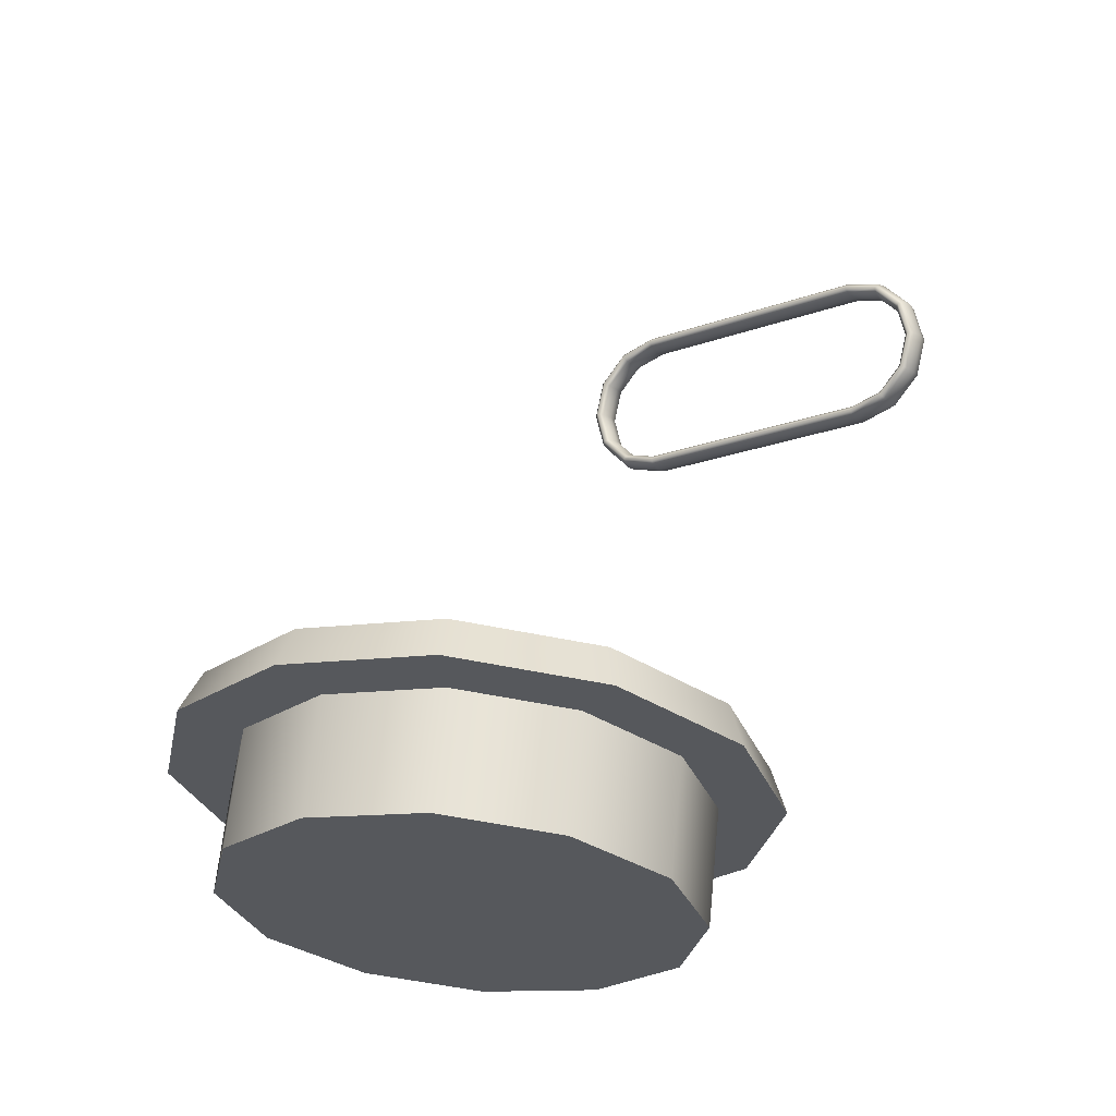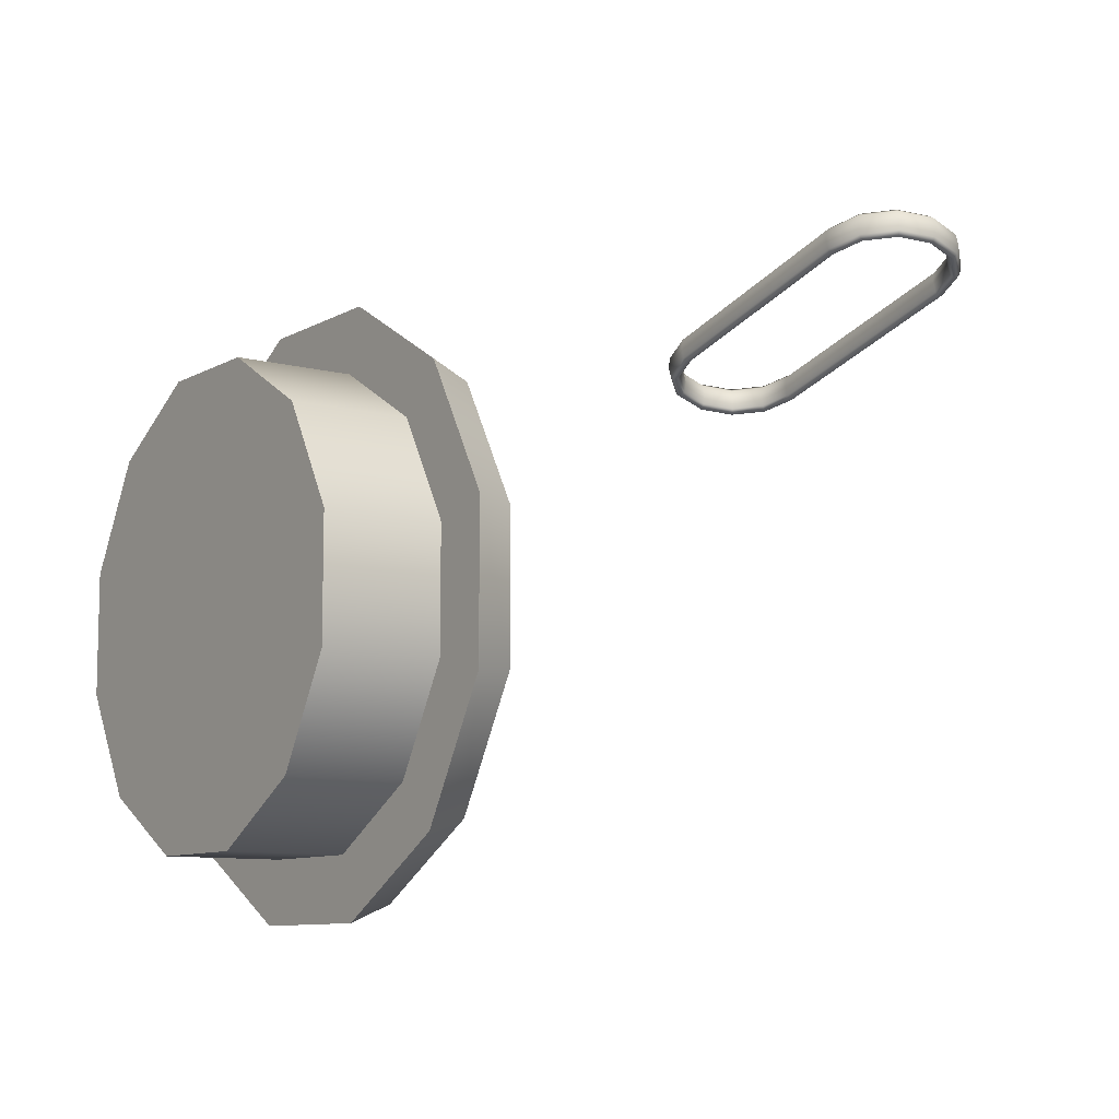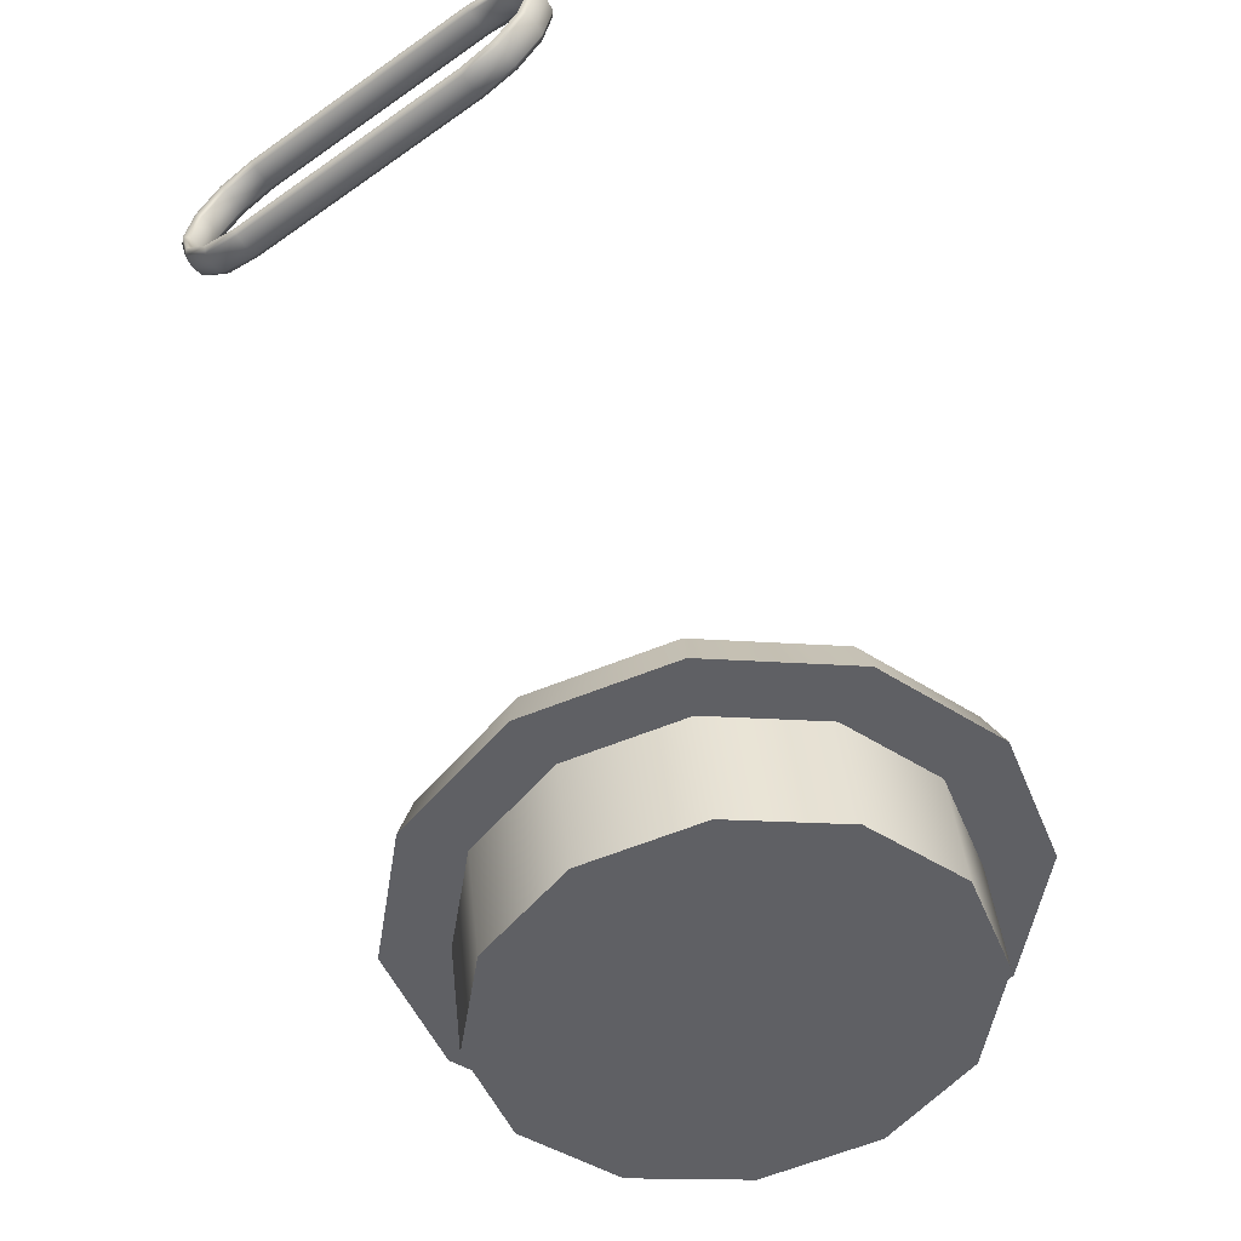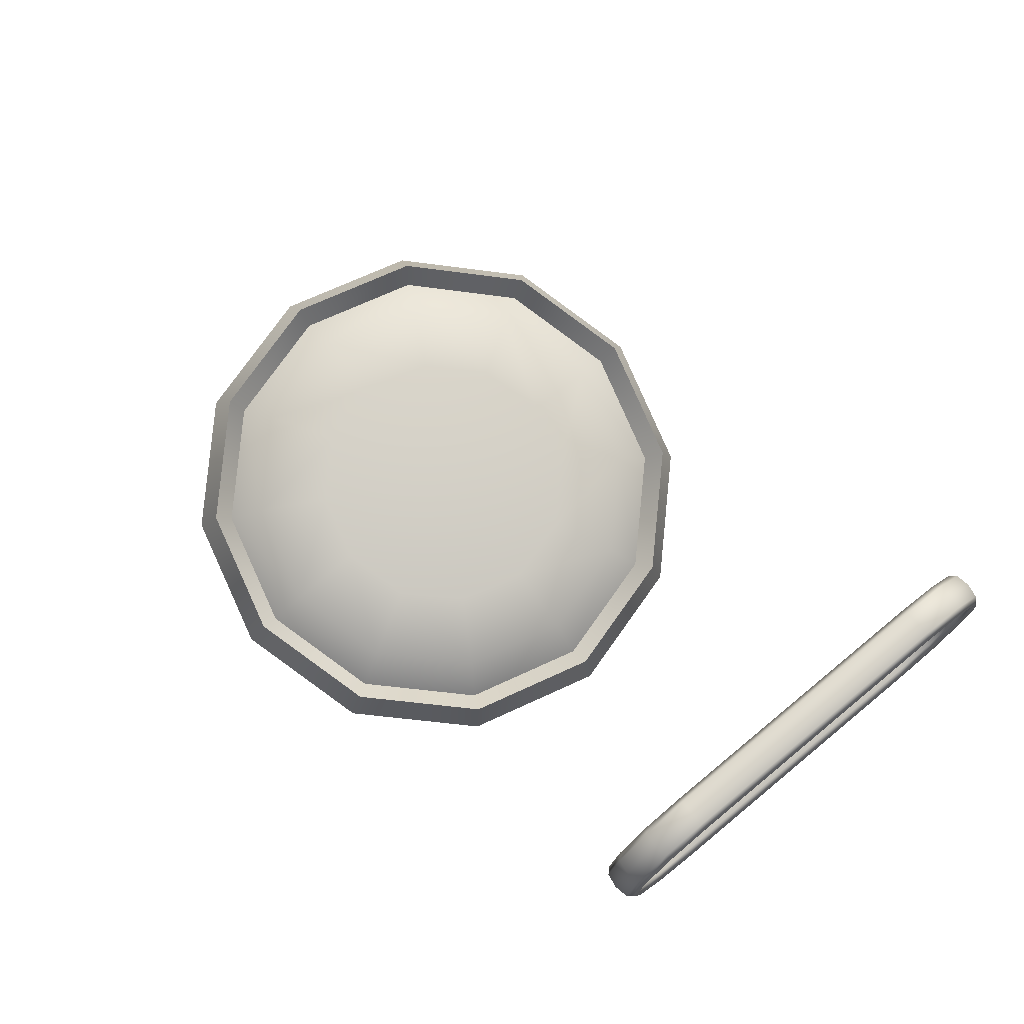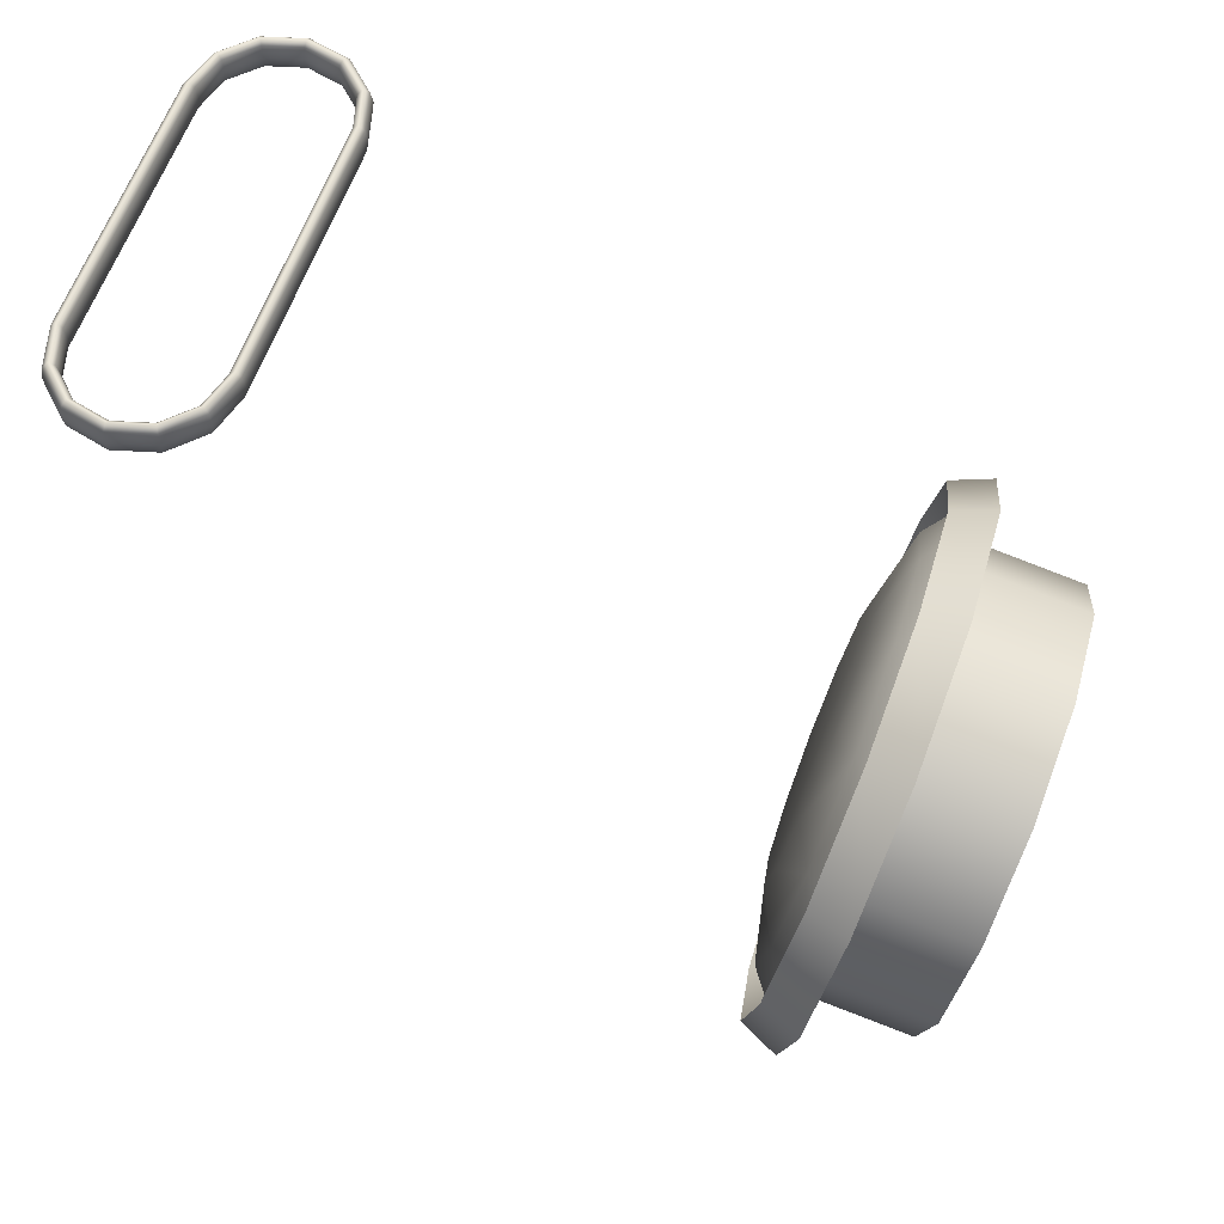
<metadata>
{"format":"obj","ext":"obj","renderer":"f3d","projection":"perspective","resolution":1024,"background":"white","views":[{"elev":-19.6,"azim":34.5,"up":"+Z"},{"elev":-27.3,"azim":-123.4,"up":"+Y"},{"elev":-56.5,"azim":-143.5,"up":"+Z"},{"elev":73.8,"azim":140.2,"up":"+Z"},{"elev":58.2,"azim":108.4,"up":"+Y"}]}
</metadata>
<code>
o Sink_7_Sink_7_0_GeomSubset_1
v -0.3185 0.1783 -0.0637
v -0.324 0.1783 -0.05549
v -0.3197 0.1817 -0.05549
v 0.00125 0.1817 -0.05549
v -0.324 -0.1433 -0.05549
v -0.3197 0.1817 0.06906
v -0.324 0.1783 0.06906
v -0.3122 0.1759 0.07964
v -0.2984 0.1579 0.01438
v -0.2944 0.1566 0.008529
v -0.2937 0.1617 0.01386
v -0.2913 0.159 0.008043
v -0.3167 0.1718 0.07964
v -0.2934 0.1619 0.07396
v -0.2966 0.1638 0.07964
v -0.2984 0.1579 0.07396
v -0.3024 0.1592 0.07964
v 0.00125 0.1817 0.06906
v 0.00125 0.1783 -0.0637
v -0.3188 -0.1433 -0.0637
v 0.00125 0.1619 0.01331
v 0.00125 0.155 0.008834
v -0.324 -0.1433 0.06904
v -0.2984 -0.1432 0.07564
v -0.3167 -0.1435 0.0796
v -0.3013 -0.1433 0.0795
v 0.00125 0.159 0.007936
v 0.00125 0.1759 0.07964
v 0.00125 0.1619 0.07396
v -0.3188 -0.1712 -0.0637
v 0.321 0.1783 -0.0637
v -0.324 -0.1712 -0.05549
v -0.2976 -0.144 0.07188
v -0.3146 -0.1775 -0.05549
v 0.3222 0.1817 -0.05549
v -0.3146 -0.1775 0.06906
v 0.00125 -0.1712 -0.0637
v 0.00125 -0.144 0.07186
v -0.324 -0.1712 0.06906
v 0.2938 0.159 0.008005
v -0.3167 -0.1685 0.07964
v 0.2959 0.1619 0.07396
v -0.2984 -0.1563 0.07964
v 0.3147 0.1759 0.07964
v -0.3119 -0.1717 0.07964
v 0.00125 -0.1775 -0.05549
v 0.00125 -0.1433 -0.0637
v 0.3222 0.1817 0.06906
v 0.2962 0.1617 0.01386
v 0.3265 0.1783 -0.05549
v 0.2969 0.1554 0.008725
v 0.3213 -0.1433 -0.0637
v 0.00125 -0.1563 0.07964
v 0.00125 -0.1793 0.06898
v 0.3009 0.1579 0.01438
v 0.3009 0.1579 0.07396
v 0.3265 0.1783 0.06906
v 0.2991 0.1638 0.07964
v 0.3192 0.1718 0.07964
v 0.3049 0.1592 0.07964
v 0.00125 -0.1735 0.07964
v 0.3213 -0.1712 -0.0637
v 0.3171 -0.1775 -0.05549
v 0.3009 -0.1432 0.07564
v 0.3265 -0.1433 -0.05549
v 0.3038 -0.1433 0.0795
v 0.3265 -0.1433 0.06904
v 0.3001 -0.144 0.07184
v 0.3192 -0.1435 0.0796
v 0.3171 -0.1775 0.06906
v 0.3144 -0.1717 0.07964
v 0.3265 -0.1712 -0.05549
v 0.3009 -0.1563 0.07964
v 0.3265 -0.1712 0.06906
v 0.3192 -0.1685 0.07964
v 0.00125 0.1638 0.07964
v 0.00125 0.0759 -0.0637
v -0.01517 0.1407 0.01202
v -0.0254 0.1313 0.0135
v 0.00125 0.1451 0.01017
v -0.02834 0.1174 0.01569
v 0.01763 0.1406 0.01202
v -0.0237 0.1032 0.01794
v 0.02788 0.1312 0.0135
v -0.01496 0.09432 0.01934
v 0.03084 0.1174 0.01569
v 0.00125 0.0911 0.02018
v 0.0262 0.1032 0.01794
v 0.01746 0.09432 0.01934
v -0.3186 0.0759 -0.0637
v -0.324 0.0759 -0.05549
v -0.324 0.0759 0.06906
v -0.3167 0.0759 0.07963
v -0.3021 0.0759 0.0796
v -0.2984 0.0759 0.07442
v 0.3009 0.0759 0.07442
v 0.3046 0.0759 0.0796
v 0.3192 0.0759 0.07963
v 0.3265 0.0759 0.06906
v 0.3265 0.0759 -0.05549
v 0.3211 0.0759 -0.0637
v -0.2984 0.0759 0.03106
v -0.2953 0.07589 0.02553
v 0.2978 0.07589 0.02549
v 0.3009 0.0759 0.03106
v -0.1572 0.08644 0.0233
v -0.1562 0.1254 0.01508
v -0.1573 0.0196 0.03739
v 0.1597 0.08633 0.0233
v 0.1587 0.125 0.01514
v 0.1598 0.01956 0.03737
v -0.01013 0.1337 0.002853
v -0.01721 0.1272 0.003882
v 0.001249 0.1368 0.001576
v -0.01925 0.1176 0.005397
v 0.0126 0.1337 0.002855
v -0.01604 0.1078 0.006959
v 0.01969 0.1272 0.003882
v -0.00998 0.1016 0.007926
v 0.02174 0.1176 0.005395
v 0.001249 0.0994 0.008508
v 0.01853 0.1078 0.006956
v 0.01248 0.1016 0.007924
v 0.001246 0.1177 0.005299
v 0.0218 0.128 0.01193
v 0.01311 0.1366 0.01041
v 0.001246 0.1397 0.009848
v -0.01062 0.1366 0.01041
v -0.0193 0.128 0.01193
v -0.02249 0.1163 0.01402
v -0.0193 0.1047 0.0161
v -0.01062 0.0961 0.01763
v 0.001246 0.09297 0.01819
v 0.01311 0.0961 0.01763
v 0.0218 0.1047 0.0161
v 0.02498 0.1163 0.01402
v 0.02052 0.1279 0.01551
v 0.01237 0.1359 0.01408
v 0.001246 0.1389 0.01355
v -0.009882 0.1359 0.01408
v -0.01803 0.1279 0.01551
v -0.02101 0.117 0.01747
v -0.01803 0.106 0.01942
v -0.009882 0.09798 0.02085
v 0.001246 0.09504 0.02138
v 0.01237 0.09798 0.02085
v 0.02052 0.106 0.01942
v 0.0235 0.117 0.01747
v 0.01735 0.1255 0.01239
v 0.01054 0.1322 0.01119
v 0.001246 0.1346 0.01075
v -0.008049 0.1322 0.01119
v -0.01485 0.1255 0.01239
v -0.01734 0.1163 0.01402
v -0.01485 0.1072 0.01565
v -0.008049 0.1005 0.01685
v 0.001246 0.09803 0.01728
v 0.01054 0.1005 0.01685
v 0.01735 0.1072 0.01565
v 0.01984 0.1163 0.01402
v 0.01735 0.1238 0.003121
v 0.01054 0.1305 0.001926
v 0.001246 0.1147 0.004755
v 0.001246 0.133 0.001488
v -0.008049 0.1305 0.001926
v -0.01485 0.1238 0.003121
v -0.01734 0.1147 0.004755
v -0.01485 0.1055 0.006388
v -0.008049 0.09883 0.007583
v 0.001246 0.09638 0.008021
v 0.01054 0.09883 0.007583
v 0.01735 0.1055 0.006388
v 0.01984 0.1147 0.004755
v 0.01667 0.1258 0.0164
v 0.01132 0.123 0.01847
v 0.01288 0.1173 0.01949
v 0.01906 0.117 0.01796
v 0.01015 0.1322 0.01525
v 0.007064 0.1272 0.01772
v 0.001248 0.1346 0.01483
v 0.001246 0.1288 0.01745
v -0.007659 0.1322 0.01525
v -0.004572 0.1272 0.01772
v -0.01418 0.1258 0.0164
v -0.008831 0.123 0.01847
v -0.01656 0.117 0.01796
v -0.01039 0.1173 0.01949
v -0.01418 0.1083 0.01953
v -0.008831 0.1116 0.02051
v -0.007659 0.1019 0.02067
v -0.004572 0.1074 0.02126
v 0.001246 0.09951 0.02109
v 0.001245 0.1059 0.02154
v 0.01015 0.1019 0.02067
v 0.007064 0.1074 0.02126
v 0.01667 0.1083 0.01953
v 0.01132 0.1116 0.02051
v 0.001246 0.1173 0.01949
v 0.01923 0.1268 0.01382
v 0.01163 0.1343 0.01248
v 0.001246 0.1371 0.01199
v -0.009136 0.1343 0.01248
v -0.01673 0.1268 0.01382
v -0.01952 0.1166 0.01564
v -0.01673 0.1064 0.01747
v -0.009135 0.09892 0.0188
v 0.001246 0.09619 0.01929
v 0.01163 0.09892 0.0188
v 0.01923 0.1064 0.01747
v 0.02201 0.1166 0.01564
v 0.01699 0.1609 0.06692
v 0.01494 0.1609 0.06897
v 0.01215 0.1609 0.06972
v 0.01215 0.1609 0.05853
v 0.01494 0.1609 0.05928
v 0.01699 0.1609 0.06133
v 0.01774 0.1609 0.06413
v 0.01715 0.1598 0.06702
v 0.01503 0.1598 0.06913
v 0.01215 0.1598 0.0699
v 0.01215 0.1598 0.05835
v 0.01503 0.1598 0.05912
v 0.01715 0.1598 0.06124
v 0.01792 0.1598 0.06413
v 0.01753 0.1594 0.06724
v 0.01526 0.1594 0.06951
v 0.01215 0.1594 0.07034
v 0.01215 0.1594 0.05791
v 0.01526 0.1594 0.05874
v 0.01753 0.1594 0.06102
v 0.01836 0.1594 0.06413
v 0.01791 0.1598 0.06746
v 0.01547 0.1598 0.06989
v 0.01215 0.1598 0.07078
v 0.01215 0.1598 0.05747
v 0.01547 0.1598 0.05836
v 0.01791 0.1598 0.0608
v 0.0188 0.1598 0.06413
v 0.01807 0.1609 0.06755
v 0.01557 0.1609 0.07005
v 0.01215 0.1609 0.07097
v 0.01215 0.1609 0.05729
v 0.01557 0.1609 0.0582
v 0.01807 0.1609 0.06071
v 0.01899 0.1609 0.06413
v 0.01791 0.1619 0.06746
v 0.01547 0.1619 0.06989
v 0.01215 0.1619 0.07078
v 0.01215 0.1619 0.05747
v 0.01547 0.1619 0.05836
v 0.01791 0.1619 0.0608
v 0.0188 0.1619 0.06413
v 0.01753 0.1623 0.06724
v 0.01526 0.1623 0.06951
v 0.01215 0.1623 0.07034
v 0.01215 0.1623 0.05791
v 0.01526 0.1623 0.05874
v 0.01753 0.1623 0.06102
v 0.01836 0.1623 0.06413
v 0.01715 0.1619 0.06702
v 0.01503 0.1619 0.06913
v 0.01215 0.1619 0.0699
v 0.01215 0.1619 0.05835
v 0.01503 0.1619 0.05912
v 0.01715 0.1619 0.06124
v 0.01792 0.1619 0.06413
v 0.01727 0.16 0.06708
v 0.0151 0.16 0.06925
v 0.01215 0.16 0.07004
v 0.01215 0.16 0.05821
v 0.0151 0.16 0.05901
v 0.01727 0.16 0.06117
v 0.01806 0.16 0.06413
v 0.01215 0.16 0.06413
v -0.009648 0.1609 0.06972
v -0.01245 0.1609 0.06897
v -0.009648 0.1598 0.0699
v -0.01254 0.1598 0.06913
v -0.01449 0.1609 0.06692
v -0.01465 0.1598 0.06702
v -0.01524 0.1609 0.06413
v -0.01543 0.1598 0.06413
v -0.01449 0.1609 0.06133
v -0.01465 0.1598 0.06124
v -0.01245 0.1609 0.05928
v -0.01254 0.1598 0.05912
v -0.009648 0.1609 0.05853
v -0.009648 0.1598 0.05835
v -0.009648 0.1594 0.07034
v -0.01276 0.1594 0.06951
v -0.01503 0.1594 0.06724
v -0.01587 0.1594 0.06413
v -0.01503 0.1594 0.06102
v -0.01276 0.1594 0.05874
v -0.009648 0.1594 0.05791
v -0.009648 0.1598 0.07078
v -0.01298 0.1598 0.06989
v -0.01541 0.1598 0.06746
v -0.01631 0.1598 0.06413
v -0.01541 0.1598 0.0608
v -0.01298 0.1598 0.05836
v -0.009648 0.1598 0.05747
v -0.009648 0.1609 0.07097
v -0.01307 0.1609 0.07005
v -0.01557 0.1609 0.06755
v -0.01649 0.1609 0.06413
v -0.01557 0.1609 0.06071
v -0.01307 0.1609 0.0582
v -0.009648 0.1609 0.05729
v -0.009648 0.1619 0.07078
v -0.01298 0.1619 0.06989
v -0.01541 0.1619 0.06746
v -0.01631 0.1619 0.06413
v -0.01541 0.1619 0.0608
v -0.01298 0.1619 0.05836
v -0.009648 0.1619 0.05747
v -0.009648 0.1623 0.07034
v -0.01276 0.1623 0.06951
v -0.01503 0.1623 0.06724
v -0.01587 0.1623 0.06413
v -0.01503 0.1623 0.06102
v -0.01276 0.1623 0.05874
v -0.009648 0.1623 0.05791
v -0.009648 0.1619 0.0699
v -0.01254 0.1619 0.06913
v -0.01465 0.1619 0.06702
v -0.01543 0.1619 0.06413
v -0.01465 0.1619 0.06124
v -0.01254 0.1619 0.05912
v -0.009648 0.1619 0.05835
v -0.009648 0.16 0.07004
v -0.009648 0.16 0.06413
v -0.0126 0.16 0.06925
v -0.01477 0.16 0.06708
v -0.01556 0.16 0.06413
v -0.01477 0.16 0.06117
v -0.0126 0.16 0.05901
v -0.009648 0.16 0.05821
f 125 126 138 137
f 126 127 139 138
f 127 128 140 139
f 128 129 141 140
f 129 130 142 141
f 130 131 143 142
f 131 132 144 143
f 132 133 145 144
f 133 134 146 145
f 134 135 147 146
f 135 136 148 147
f 136 125 137 148
f 162 161 163 164
f 165 164 163 166
f 167 166 163 168
f 169 168 163 170
f 171 170 163 172
f 173 172 163 161
f 174 175 176 177
f 175 174 178 179
f 179 178 180 181
f 181 180 182 183
f 183 182 184 185
f 185 184 186 187
f 187 186 188 189
f 189 188 190 191
f 191 190 192 193
f 193 192 194 195
f 195 194 196 197
f 197 196 177 176
f 198 175 179 181
f 198 181 183 185
f 198 185 187 189
f 198 189 191 193
f 198 193 195 197
f 198 197 176 175
f 199 200 178 174
f 200 201 180 178
f 201 202 182 180
f 202 203 184 182
f 203 204 186 184
f 204 205 188 186
f 205 206 190 188
f 206 207 192 190
f 207 208 194 192
f 208 209 196 194
f 209 210 177 196
f 210 199 174 177
f 126 125 149 150
f 127 126 150 151
f 128 127 151 152
f 129 128 152 153
f 130 129 153 154
f 131 130 154 155
f 132 131 155 156
f 133 132 156 157
f 134 133 157 158
f 135 134 158 159
f 136 135 159 160
f 125 136 160 149
f 150 149 161 162
f 151 150 162 164
f 152 151 164 165
f 153 152 165 166
f 154 153 166 167
f 155 154 167 168
f 156 155 168 169
f 157 156 169 170
f 158 157 170 171
f 159 158 171 172
f 160 159 172 173
f 149 160 173 161
f 137 138 200 199
f 138 139 201 200
f 139 140 202 201
f 140 141 203 202
f 141 142 204 203
f 142 143 205 204
f 143 144 206 205
f 144 145 207 206
f 145 146 208 207
f 146 147 209 208
f 147 148 210 209
f 148 137 199 210
f 212 211 218 219
f 213 212 219 220
f 276 275 277 278
f 279 276 278 280
f 281 279 280 282
f 283 281 282 284
f 285 283 284 286
f 287 285 286 288
f 215 214 221 222
f 216 215 222 223
f 217 216 223 224
f 211 217 224 218
f 219 218 225 226
f 220 219 226 227
f 278 277 289 290
f 280 278 290 291
f 282 280 291 292
f 284 282 292 293
f 286 284 293 294
f 288 286 294 295
f 222 221 228 229
f 223 222 229 230
f 224 223 230 231
f 218 224 231 225
f 226 225 232 233
f 227 226 233 234
f 290 289 296 297
f 291 290 297 298
f 292 291 298 299
f 293 292 299 300
f 294 293 300 301
f 295 294 301 302
f 229 228 235 236
f 230 229 236 237
f 231 230 237 238
f 225 231 238 232
f 233 232 239 240
f 234 233 240 241
f 297 296 303 304
f 298 297 304 305
f 299 298 305 306
f 300 299 306 307
f 301 300 307 308
f 302 301 308 309
f 236 235 242 243
f 237 236 243 244
f 238 237 244 245
f 232 238 245 239
f 240 239 246 247
f 241 240 247 248
f 304 303 310 311
f 305 304 311 312
f 306 305 312 313
f 307 306 313 314
f 308 307 314 315
f 309 308 315 316
f 243 242 249 250
f 244 243 250 251
f 245 244 251 252
f 239 245 252 246
f 247 246 253 254
f 248 247 254 255
f 311 310 317 318
f 312 311 318 319
f 313 312 319 320
f 314 313 320 321
f 315 314 321 322
f 316 315 322 323
f 250 249 256 257
f 251 250 257 258
f 252 251 258 259
f 246 252 259 253
f 254 253 260 261
f 255 254 261 262
f 318 317 324 325
f 319 318 325 326
f 320 319 326 327
f 321 320 327 328
f 322 321 328 329
f 323 322 329 330
f 257 256 263 264
f 258 257 264 265
f 259 258 265 266
f 253 259 266 260
f 261 260 211 212
f 262 261 212 213
f 325 324 275 276
f 326 325 276 279
f 327 326 279 281
f 328 327 281 283
f 329 328 283 285
f 330 329 285 287
f 264 263 214 215
f 265 264 215 216
f 266 265 216 217
f 260 266 217 211
f 213 220 277 275
f 221 214 287 288
f 220 227 289 277
f 228 221 288 295
f 227 234 296 289
f 235 228 295 302
f 234 241 303 296
f 242 235 302 309
f 241 248 310 303
f 249 242 309 316
f 248 255 317 310
f 256 249 316 323
f 255 262 324 317
f 263 256 323 330
f 262 213 275 324
f 214 263 330 287

</code>
